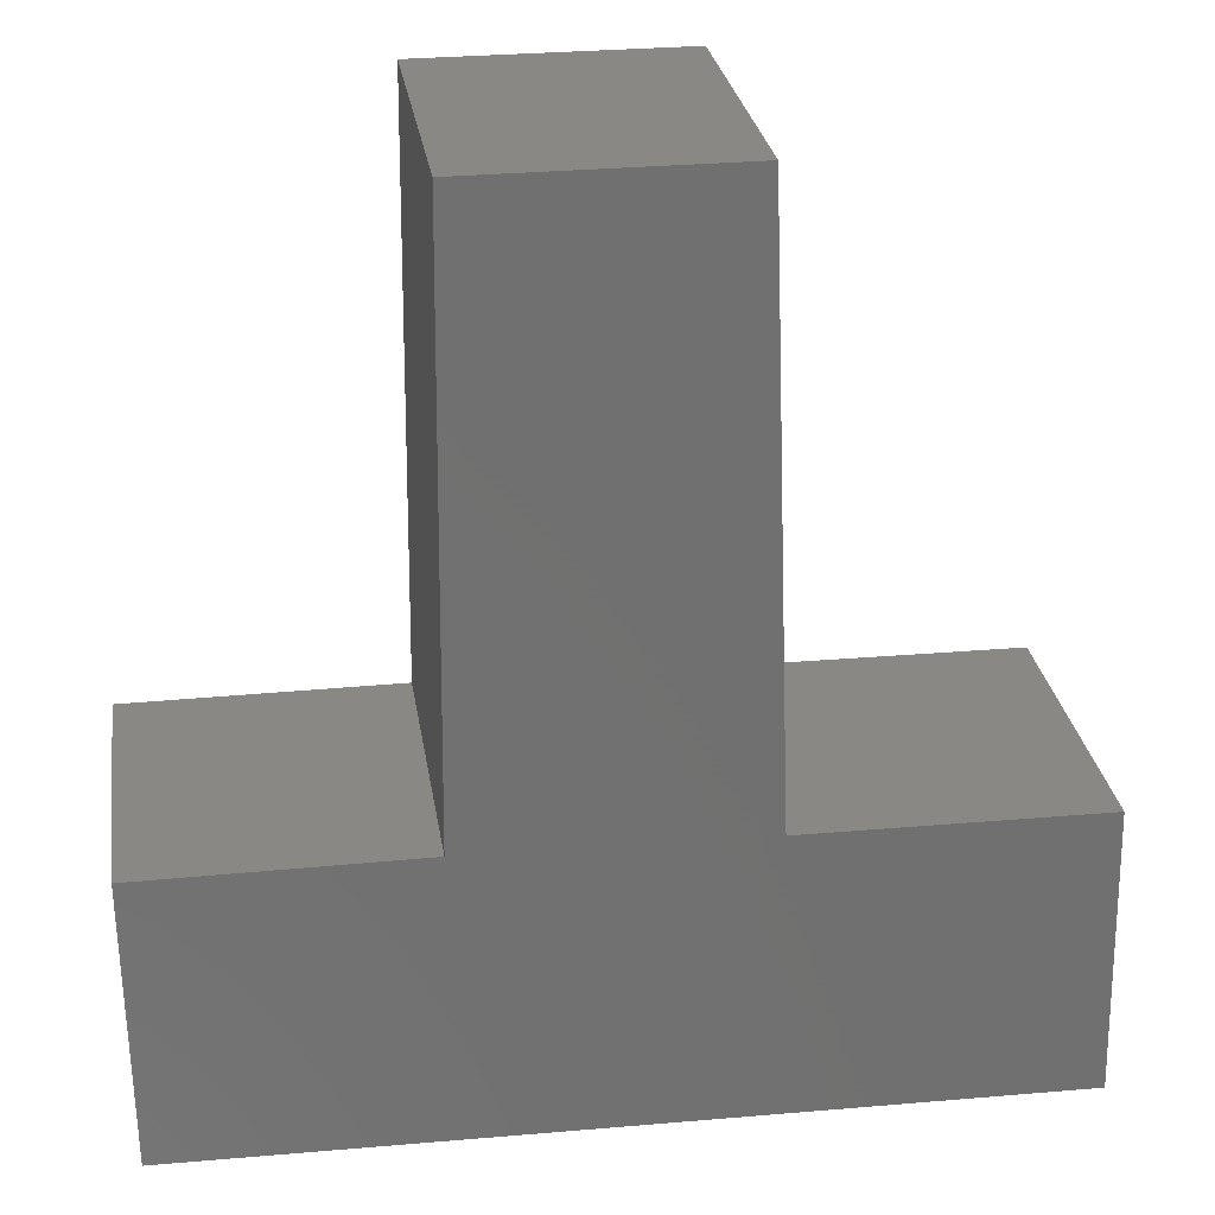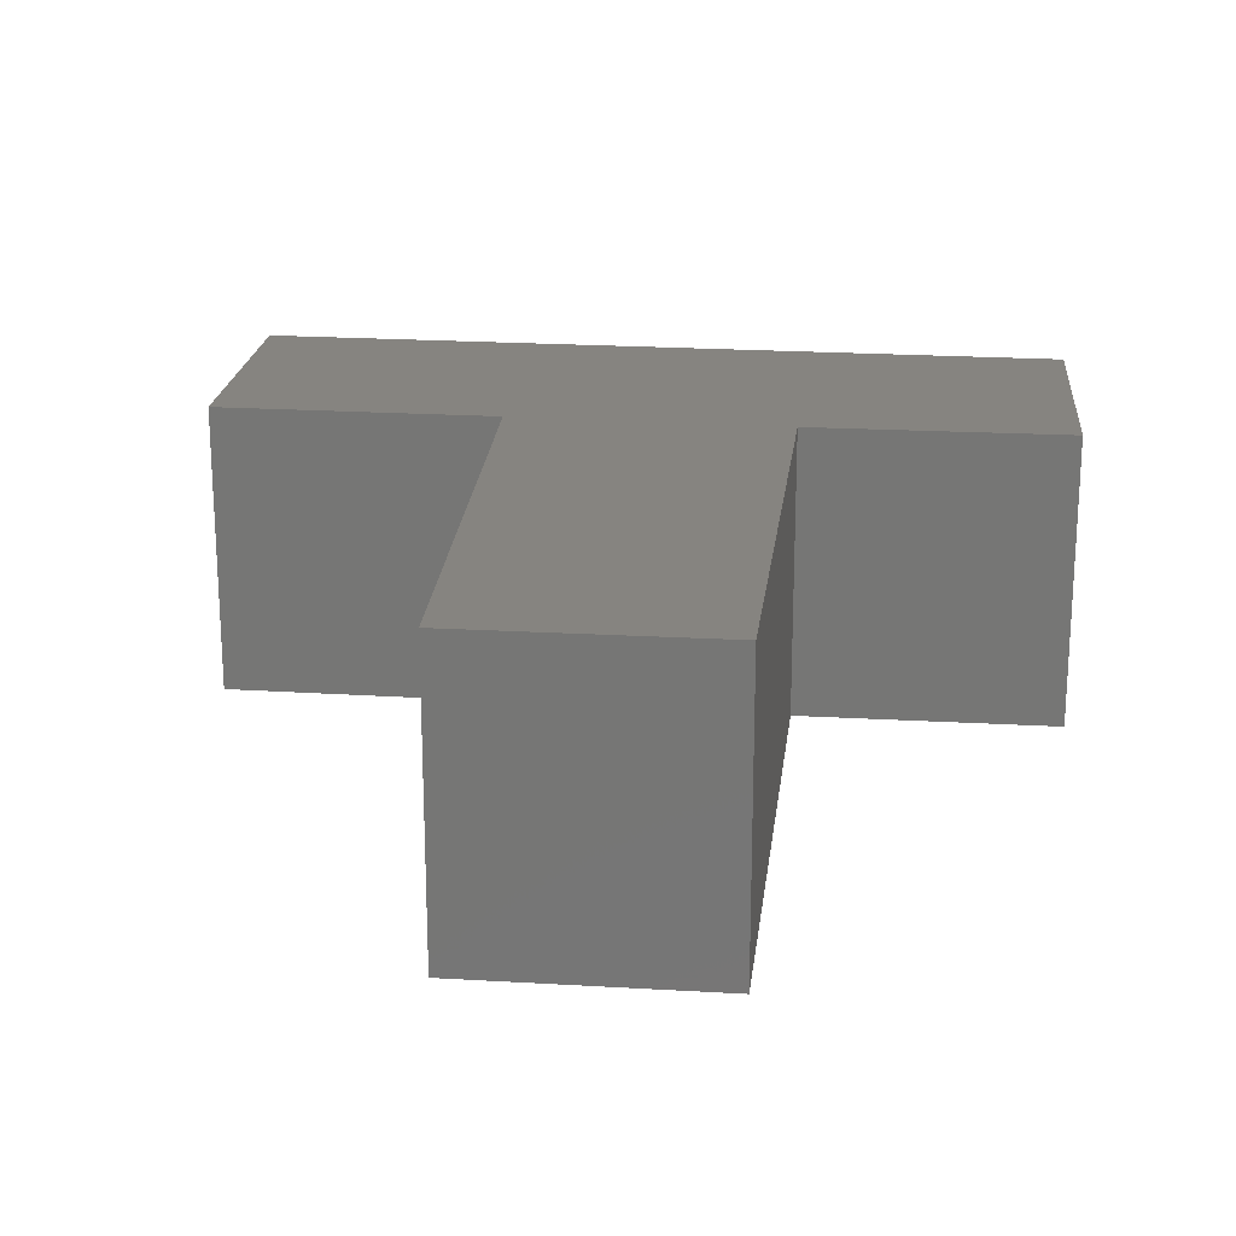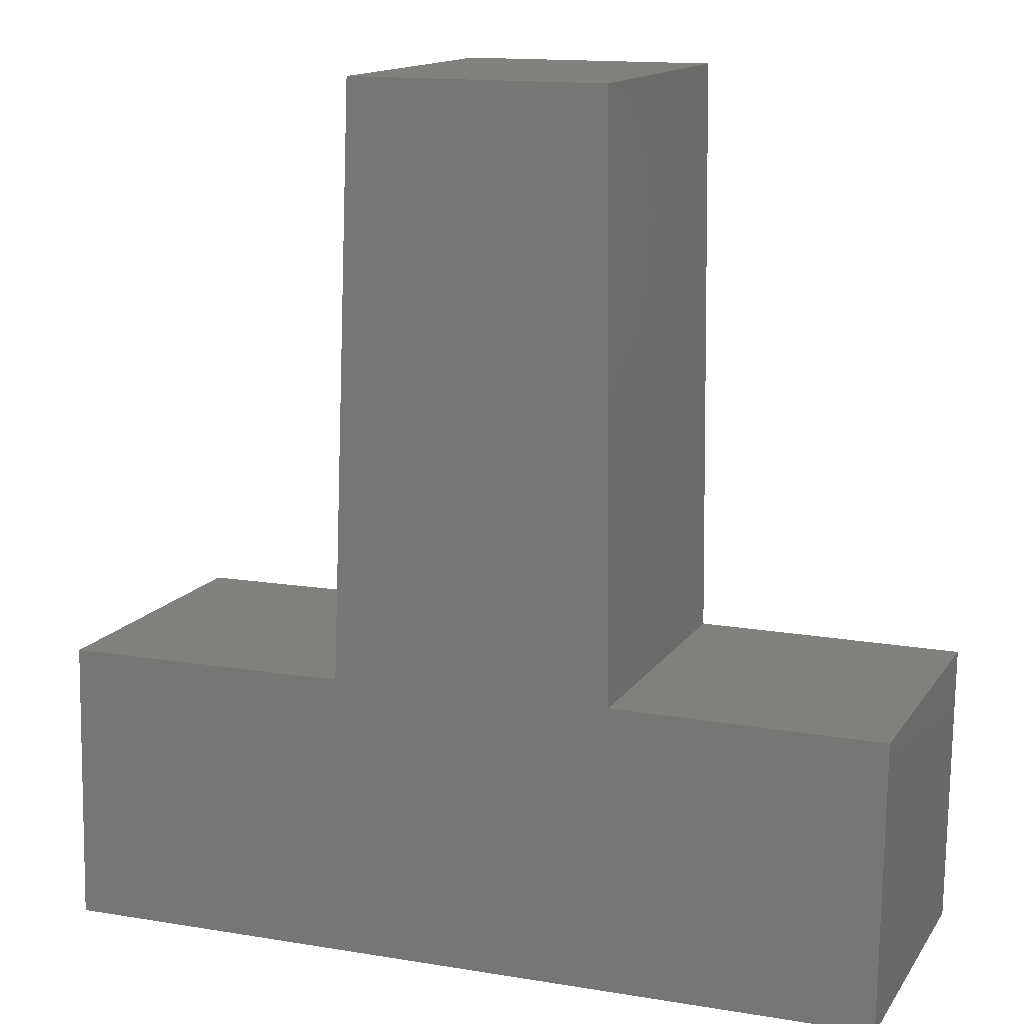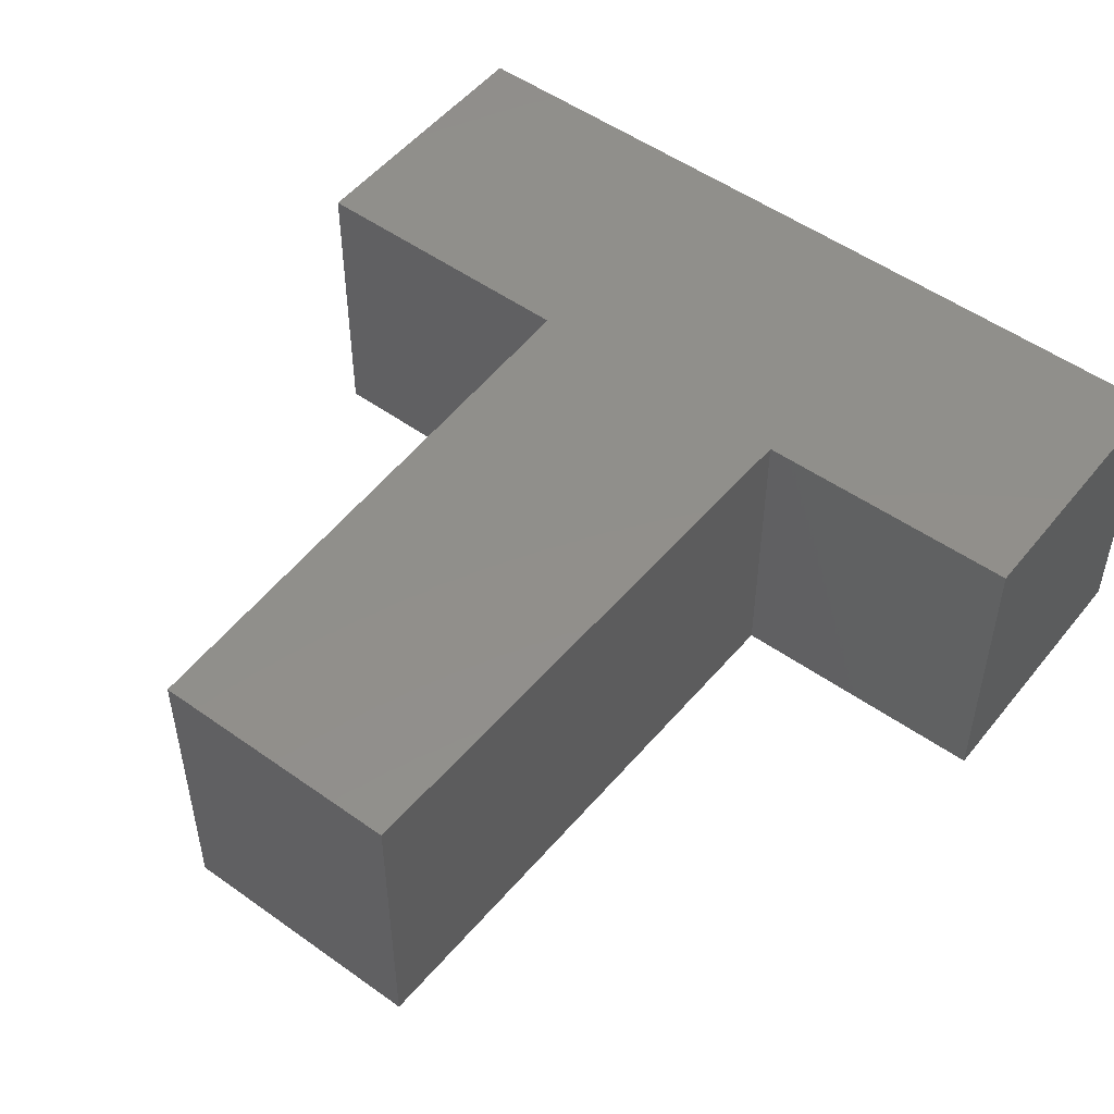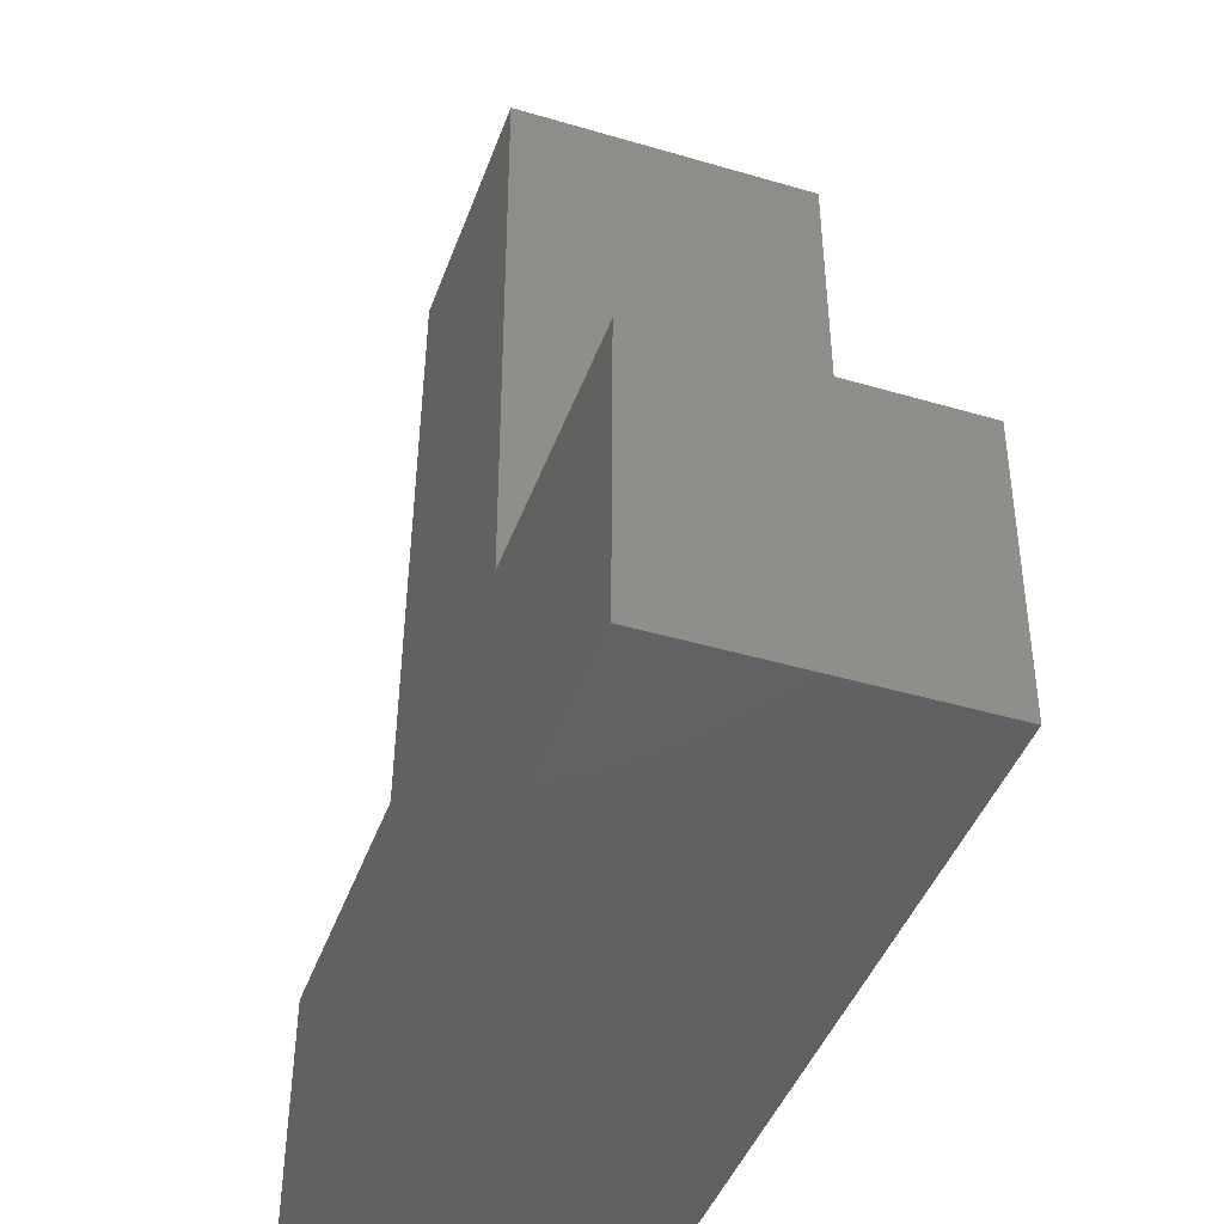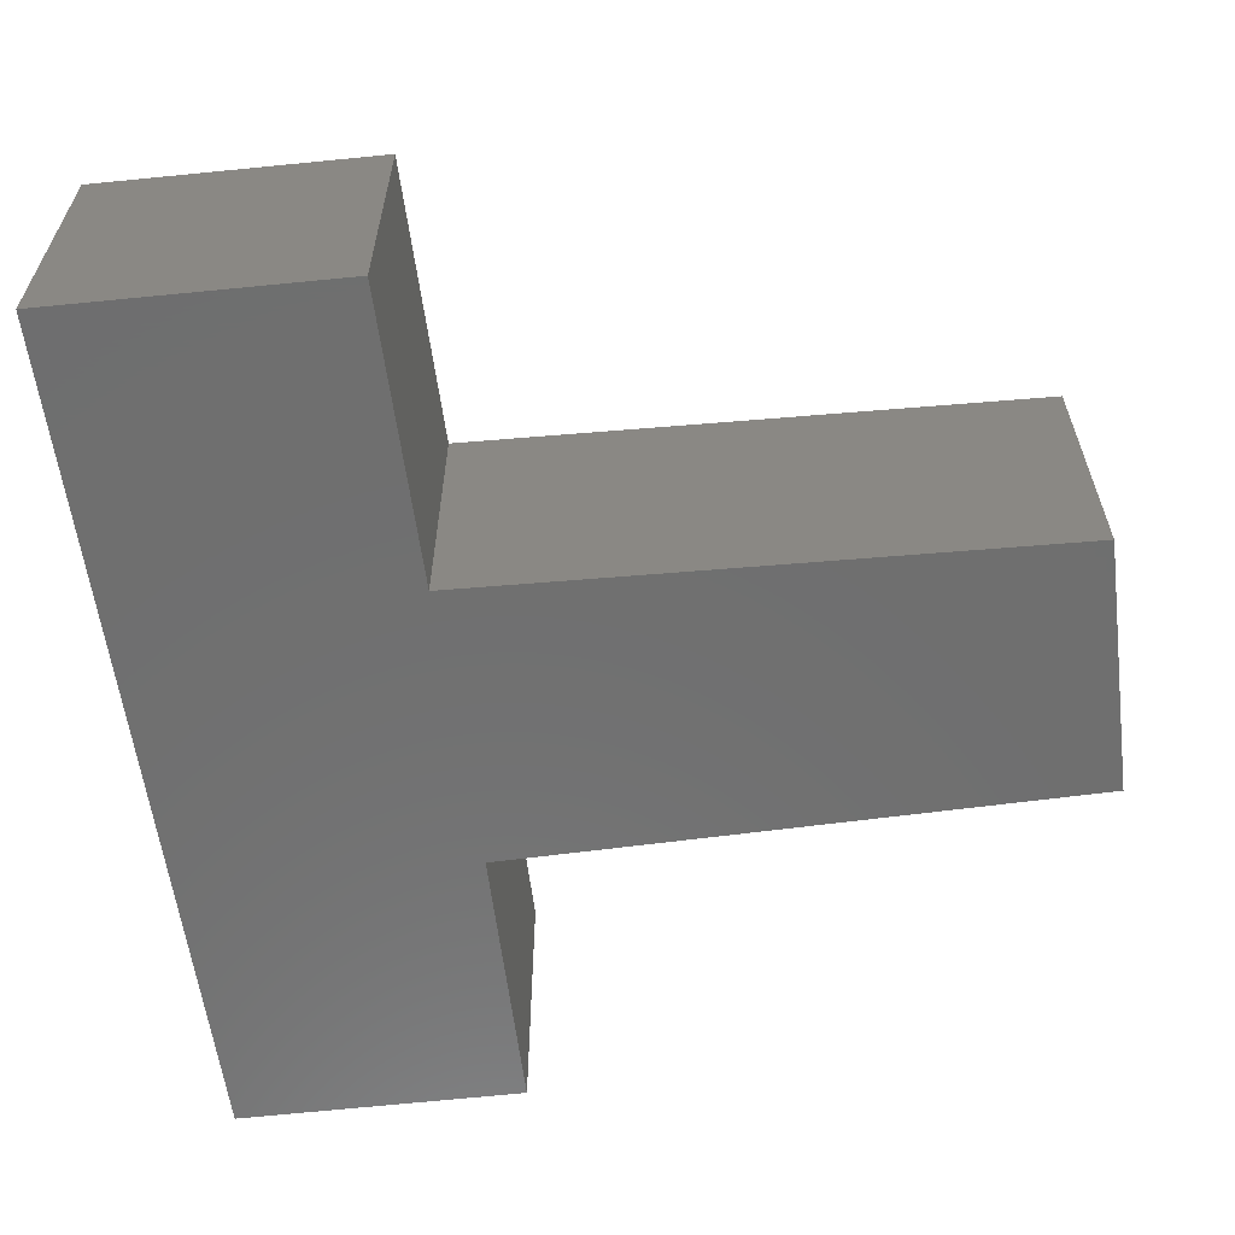
<metadata>
{"format":"stl","ext":"stl","renderer":"f3d","projection":"perspective","resolution":1024,"background":"white","views":[{"elev":27.4,"azim":-8.6,"up":"+Y"},{"elev":20.2,"azim":-173.9,"up":"+Z"},{"elev":14.1,"azim":-158.2,"up":"+Y"},{"elev":50.0,"azim":-142.0,"up":"+Z"},{"elev":-42.9,"azim":-109.3,"up":"+Y"},{"elev":-61.0,"azim":97.1,"up":"+Z"}]}
</metadata>
<code>
# stl→obj: 16 verts, 28 faces
v 0 0 0
v -20.61 0.2319 0
v -20.61 0.2319 21
v 0 0 21
v -22.23 41.64 0
v -22.23 41.64 21
v -40.26 41.64 0
v -40.26 41.64 21
v -40.73 0.6956 0
v -40.73 0.6956 21
v -59.71 0.6957 0
v -59.71 0.6957 21
v -59.48 -19.43 0
v -59.48 -19.43 21
v 0.4637 -20.36 0
v 0.4637 -20.36 21
f 1 2 3
f 1 3 4
f 2 5 6
f 2 6 3
f 5 7 8
f 5 8 6
f 7 9 10
f 7 10 8
f 9 11 12
f 9 12 10
f 11 13 14
f 11 14 12
f 13 15 16
f 13 16 14
f 15 1 4
f 15 4 16
f 9 13 11
f 2 13 9
f 2 9 5
f 5 9 7
f 13 2 15
f 15 2 1
f 12 14 10
f 10 14 3
f 6 10 3
f 8 10 6
f 16 3 14
f 4 3 16

</code>
